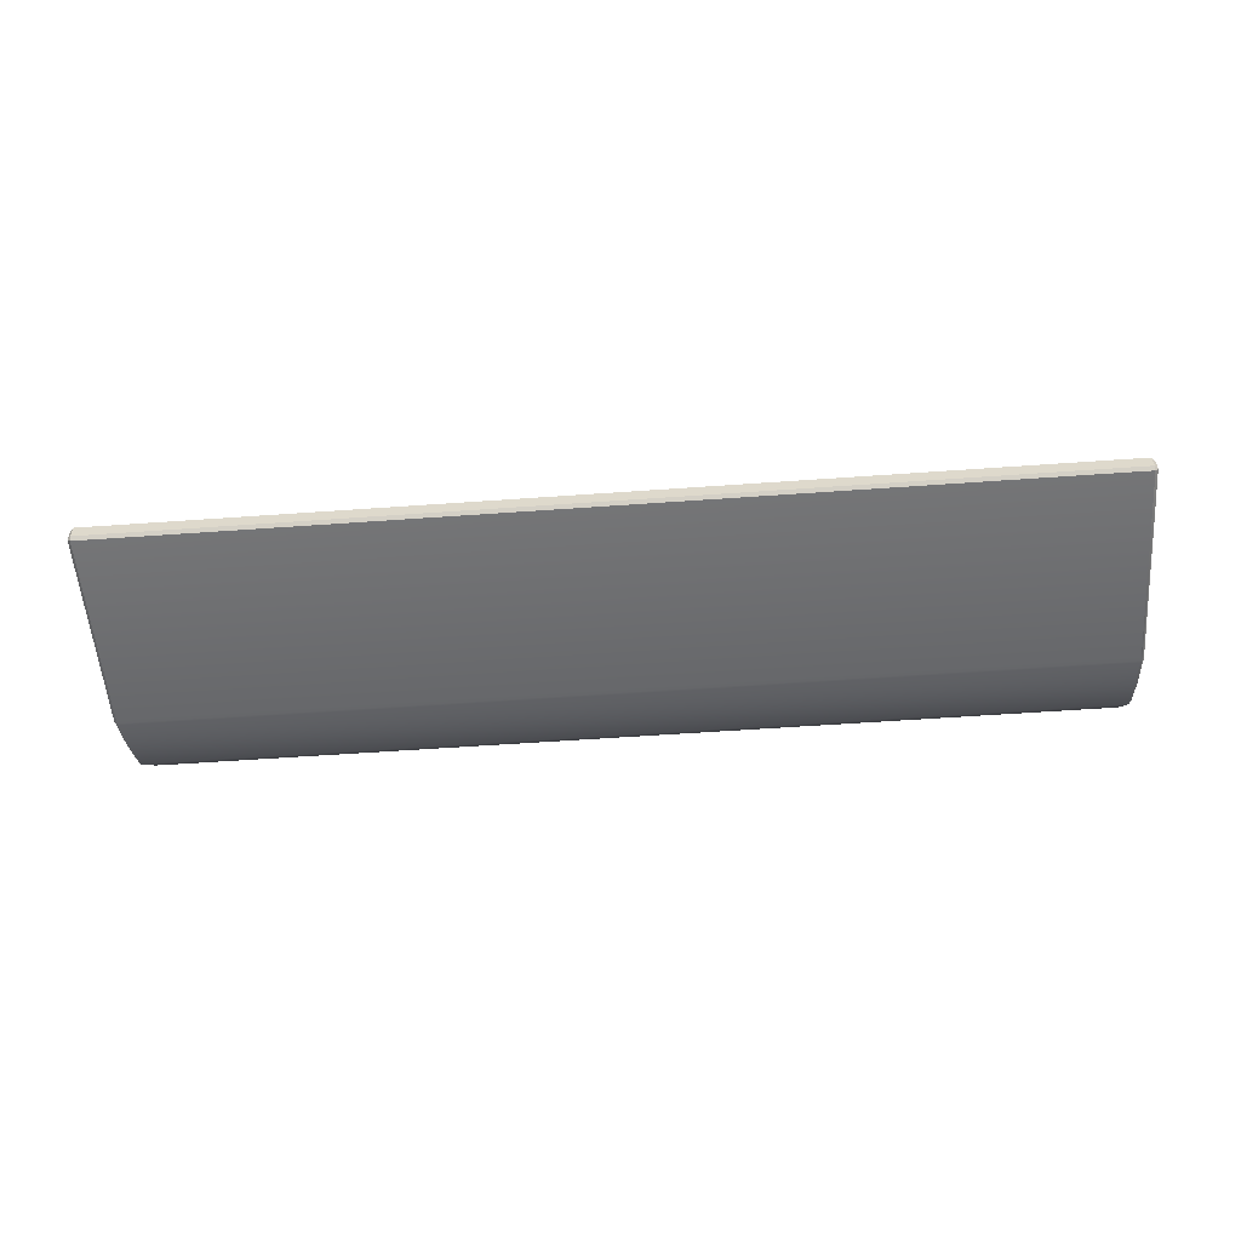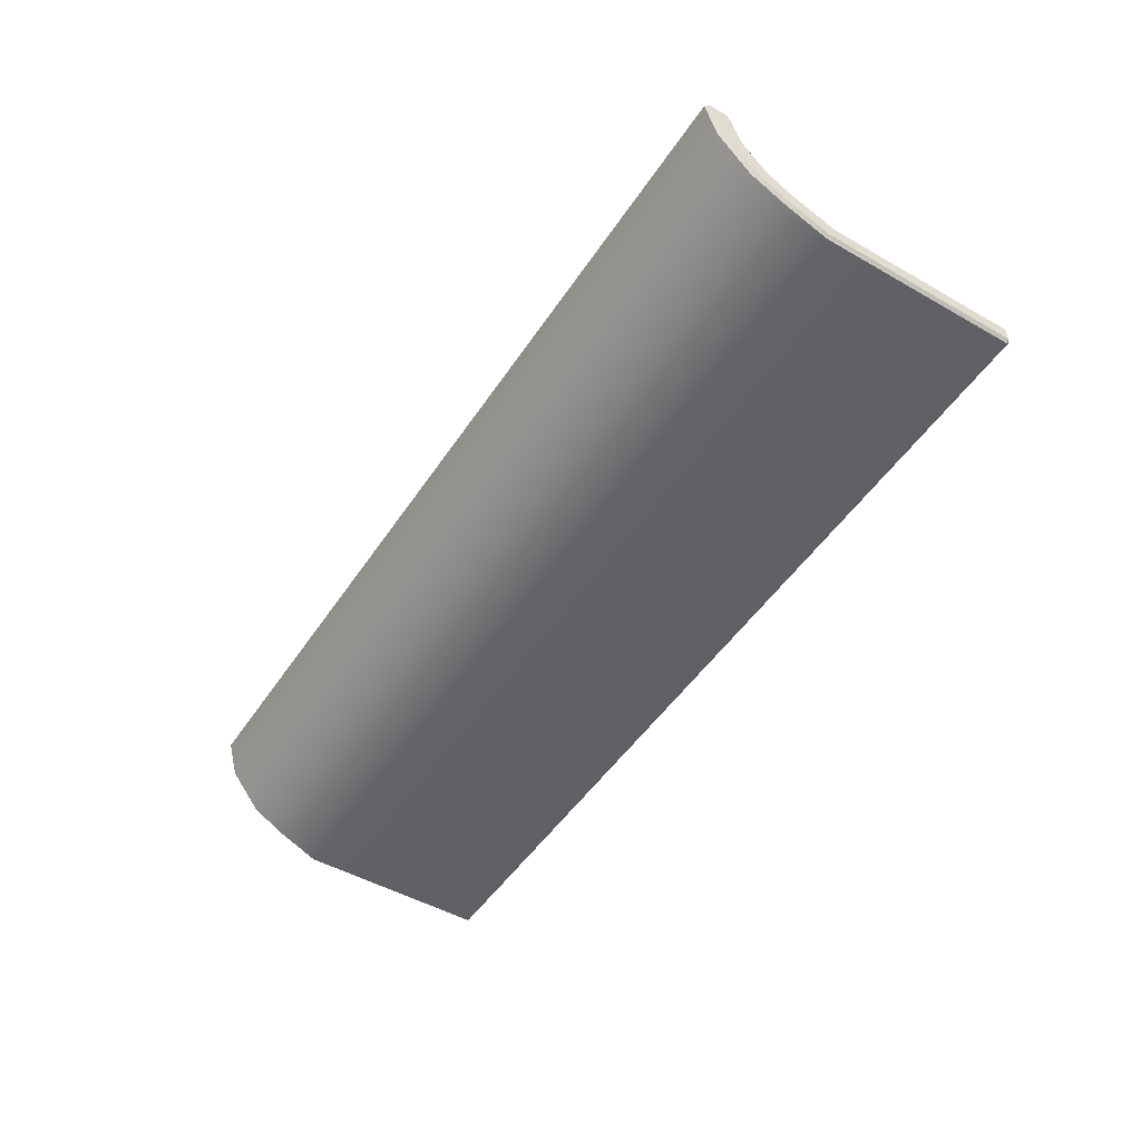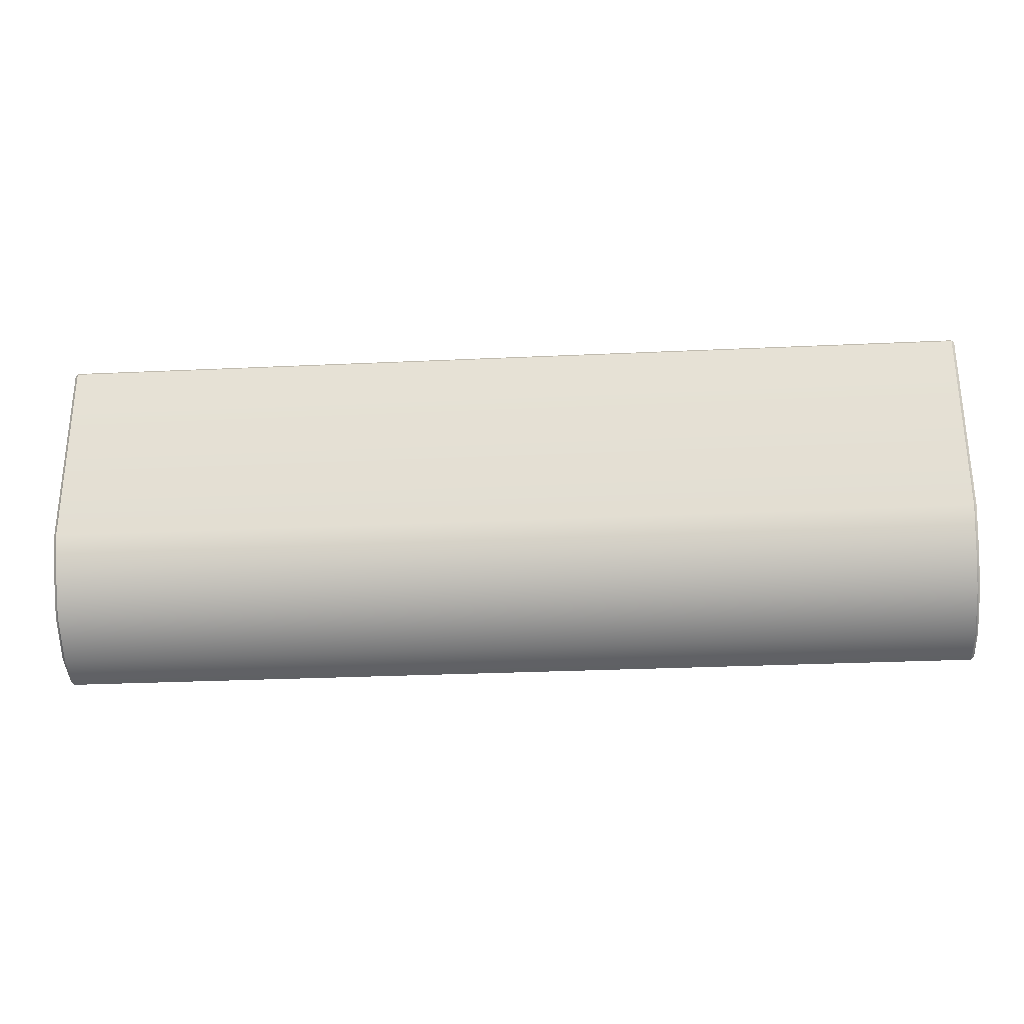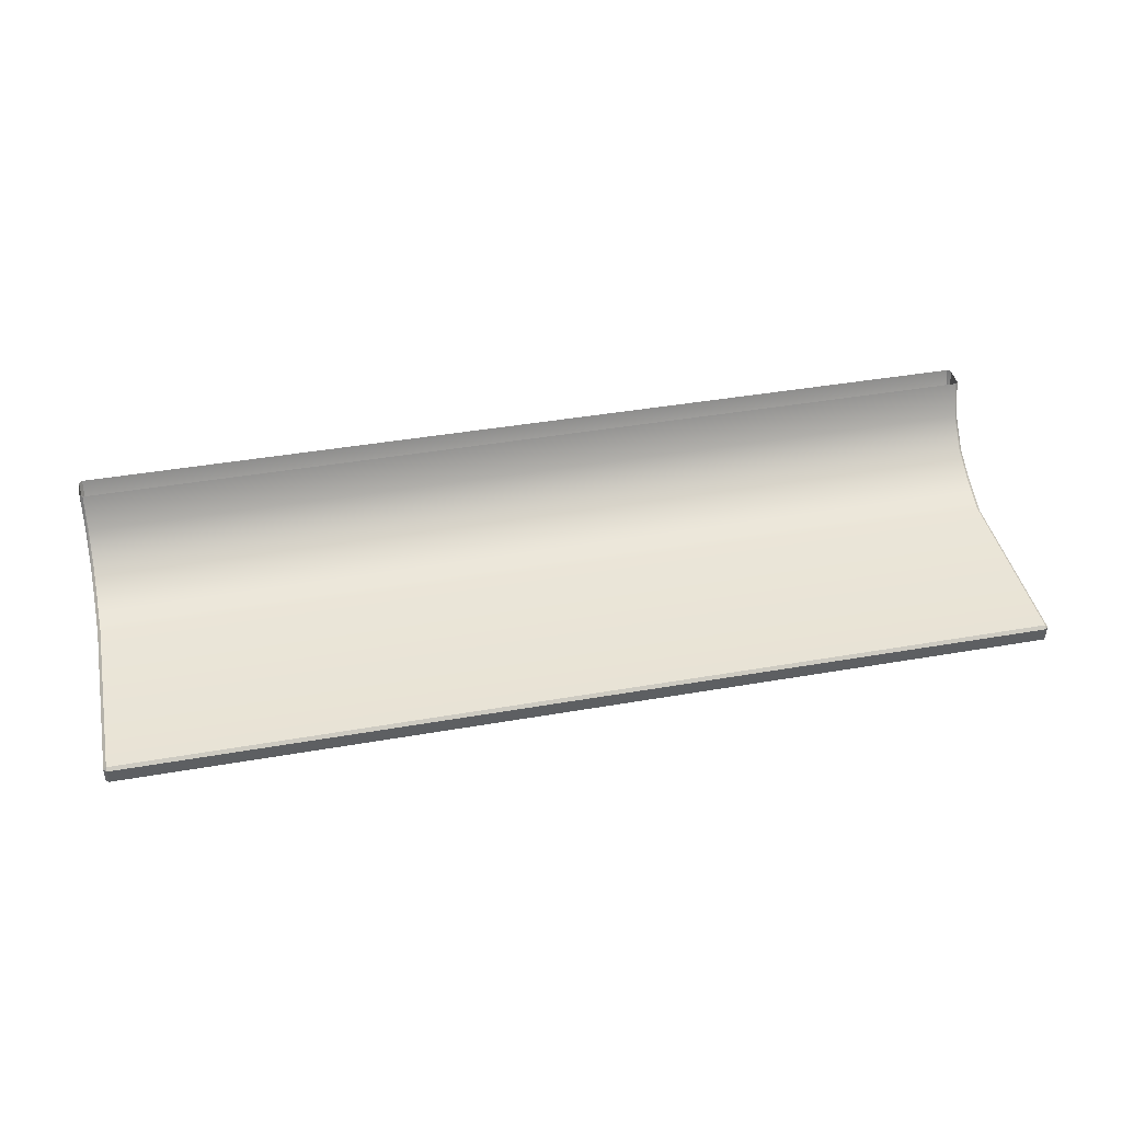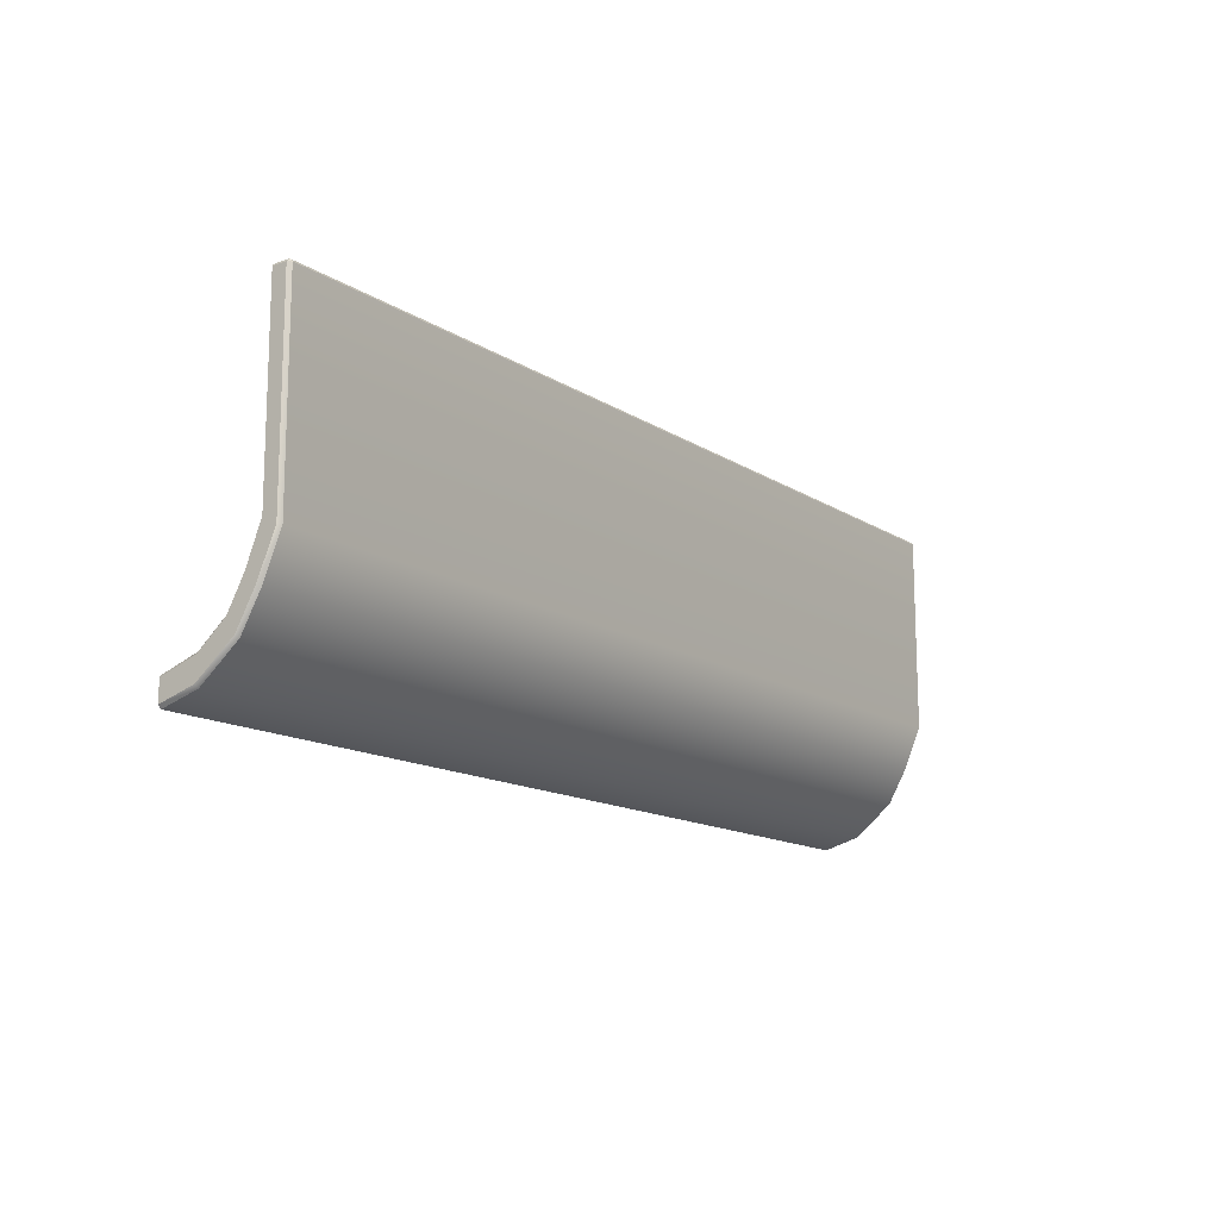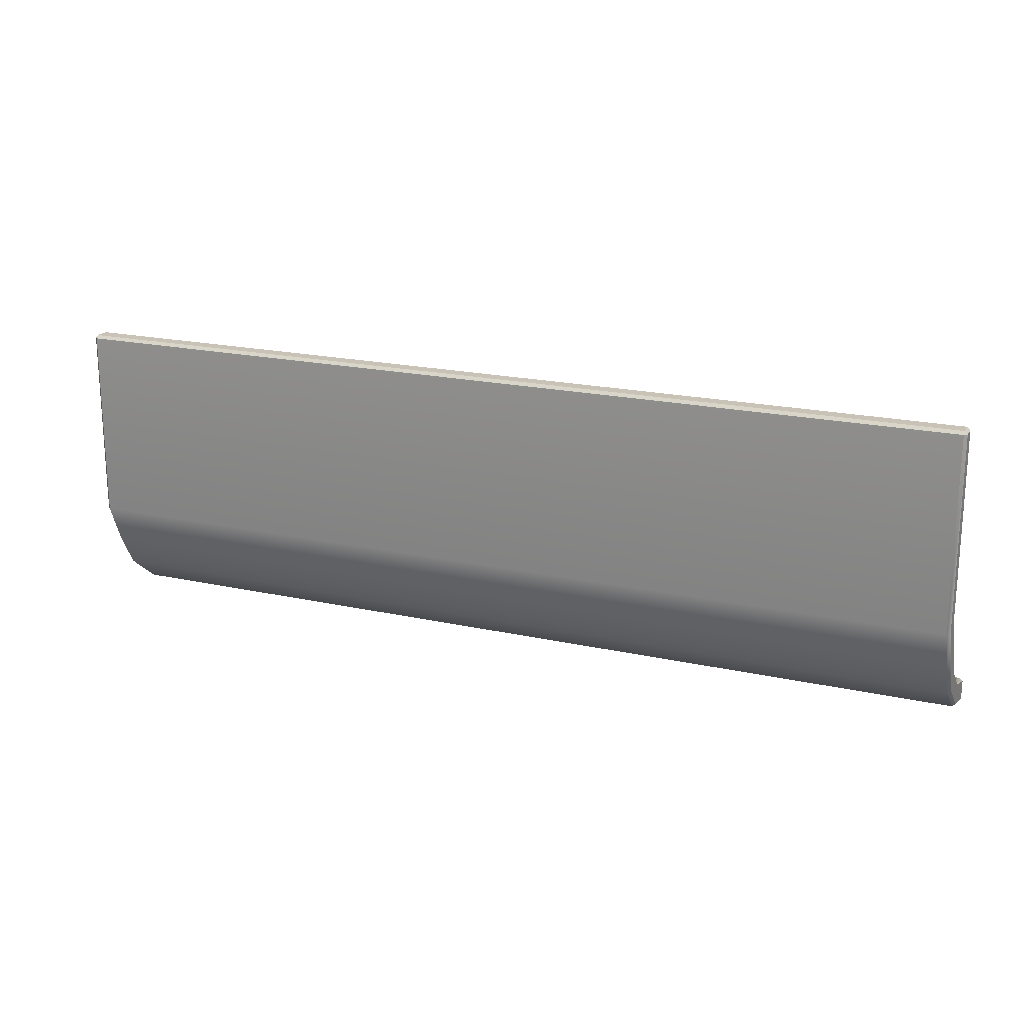
<metadata>
{"format":"obj","ext":"obj","renderer":"f3d","projection":"perspective","resolution":1024,"background":"white","views":[{"elev":-56.5,"azim":4.3,"up":"+Y"},{"elev":-49.2,"azim":-122.3,"up":"+Y"},{"elev":-28.6,"azim":4.0,"up":"+Z"},{"elev":41.6,"azim":-11.9,"up":"+Y"},{"elev":-13.9,"azim":-54.1,"up":"+Z"},{"elev":19.4,"azim":22.7,"up":"+Z"}]}
</metadata>
<code>
v -85.82 3.148 30.24
v -85.27 3.148 30.8
v -85.27 3.703 30.24
v 85.27 3.148 30.8
v 85.82 3.148 30.24
v 85.27 3.703 30.24
v -85.82 0.5554 30.24
v -85.27 3e-06 30.24
v -85.27 0.5554 30.8
v 85.27 3e-06 30.24
v 85.82 0.5554 30.24
v 85.27 0.5554 30.8
v -85.82 3.148 -4.061
v -85.27 3.703 -3.955
v 85.82 3.148 -4.061
v 85.27 3.703 -3.955
v -85.27 20.81 -27.19
v -85.82 20.81 -26.63
v -85.82 14.19 -24.73
v -85.27 13.93 -25.23
v 85.82 20.81 -26.63
v 85.27 20.81 -27.19
v 85.27 13.93 -25.23
v 85.82 14.19 -24.73
v -85.82 5.88 -10.96
v -85.27 6.384 -10.73
v -85.27 3e-06 -5.601
v -85.82 0.5554 -5.487
v 85.82 0.5554 -5.487
v 85.27 3e-06 -5.601
v 85.82 5.88 -10.96
v 85.27 6.384 -10.73
v -85.27 9.308 -16.02
v -85.82 8.871 -16.38
v -85.82 14.12 -20.82
v -85.27 14.4 -20.32
v -85.27 6.813 -19.5
v -85.82 7.244 -19.13
v -85.82 3.783 -13.04
v -85.27 3.285 -13.29
v 85.82 7.244 -19.13
v 85.27 6.813 -19.5
v 85.27 3.285 -13.29
v 85.82 3.783 -13.04
v 85.82 8.871 -16.38
v 85.27 9.308 -16.02
v 85.82 14.12 -20.82
v 85.27 14.4 -20.32
v -85.82 20.81 -23.03
v -85.27 20.81 -22.47
v 85.27 20.81 -22.47
v 85.82 20.81 -23.03
f 9 12 4 2
f 2 1 7 9
f 3 2 4 6
f 1 3 14 13
f 5 4 12 11
f 6 5 15 16
f 8 7 28 27
f 9 8 10 12
f 11 10 30 29
f 13 14 26 25
f 16 15 31 32
f 18 17 20 19
f 19 20 37 38
f 22 21 24 23
f 23 24 41 42
f 25 26 33 34
f 27 28 39 40
f 29 30 43 44
f 32 31 45 46
f 34 33 36 35
f 35 36 50 49
f 38 37 40 39
f 42 41 44 43
f 46 45 47 48
f 48 47 52 51
f 28 13 25 39
f 40 43 30 27
f 15 29 44 31
f 14 16 32 26
f 38 34 35 19
f 20 23 42 37
f 45 41 24 47
f 33 46 48 36
f 39 25 34 38
f 37 42 43 40
f 31 44 41 45
f 26 32 46 33
f 19 35 49 18
f 20 17 22 23
f 47 24 21 52
f 36 48 51 50
f 14 3 6 16
f 28 7 1 13
f 15 5 11 29
f 30 10 8 27
f 1 2 3
f 4 5 6
f 7 8 9
f 10 11 12

</code>
